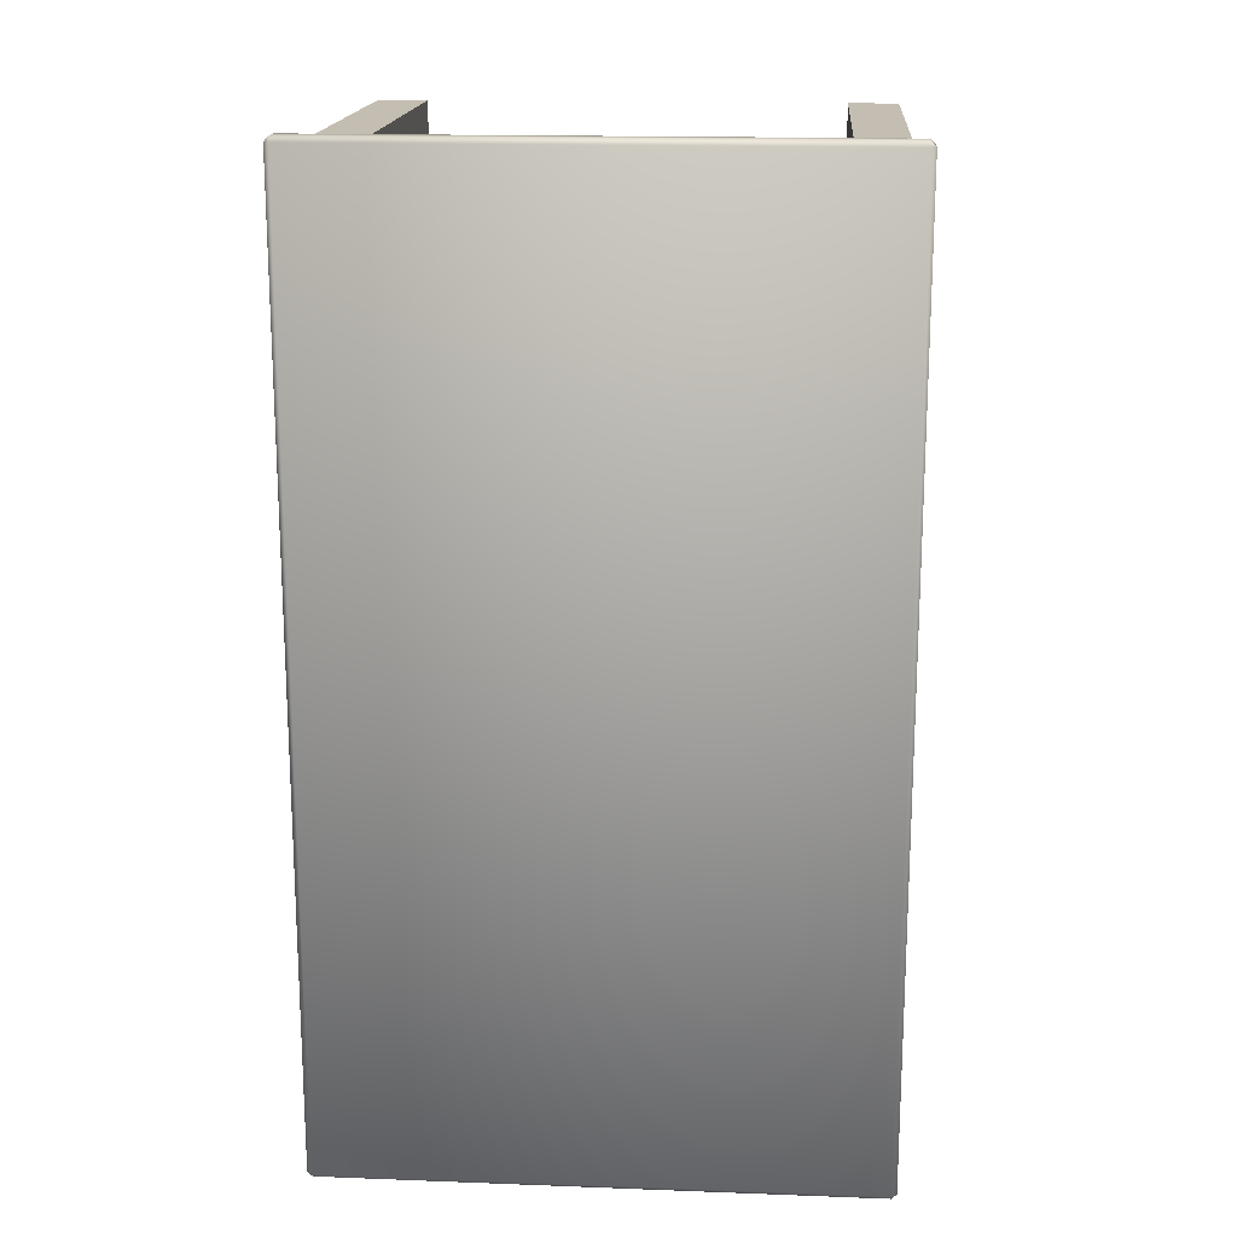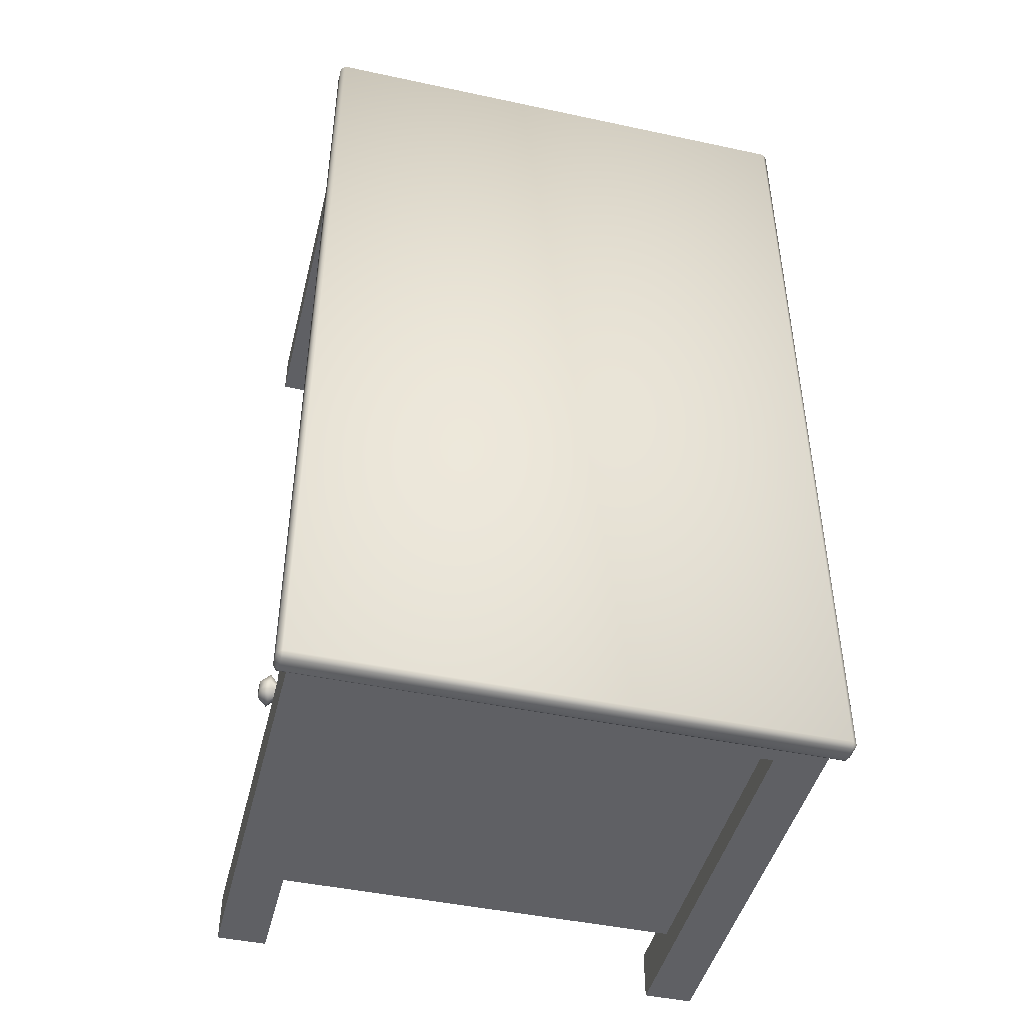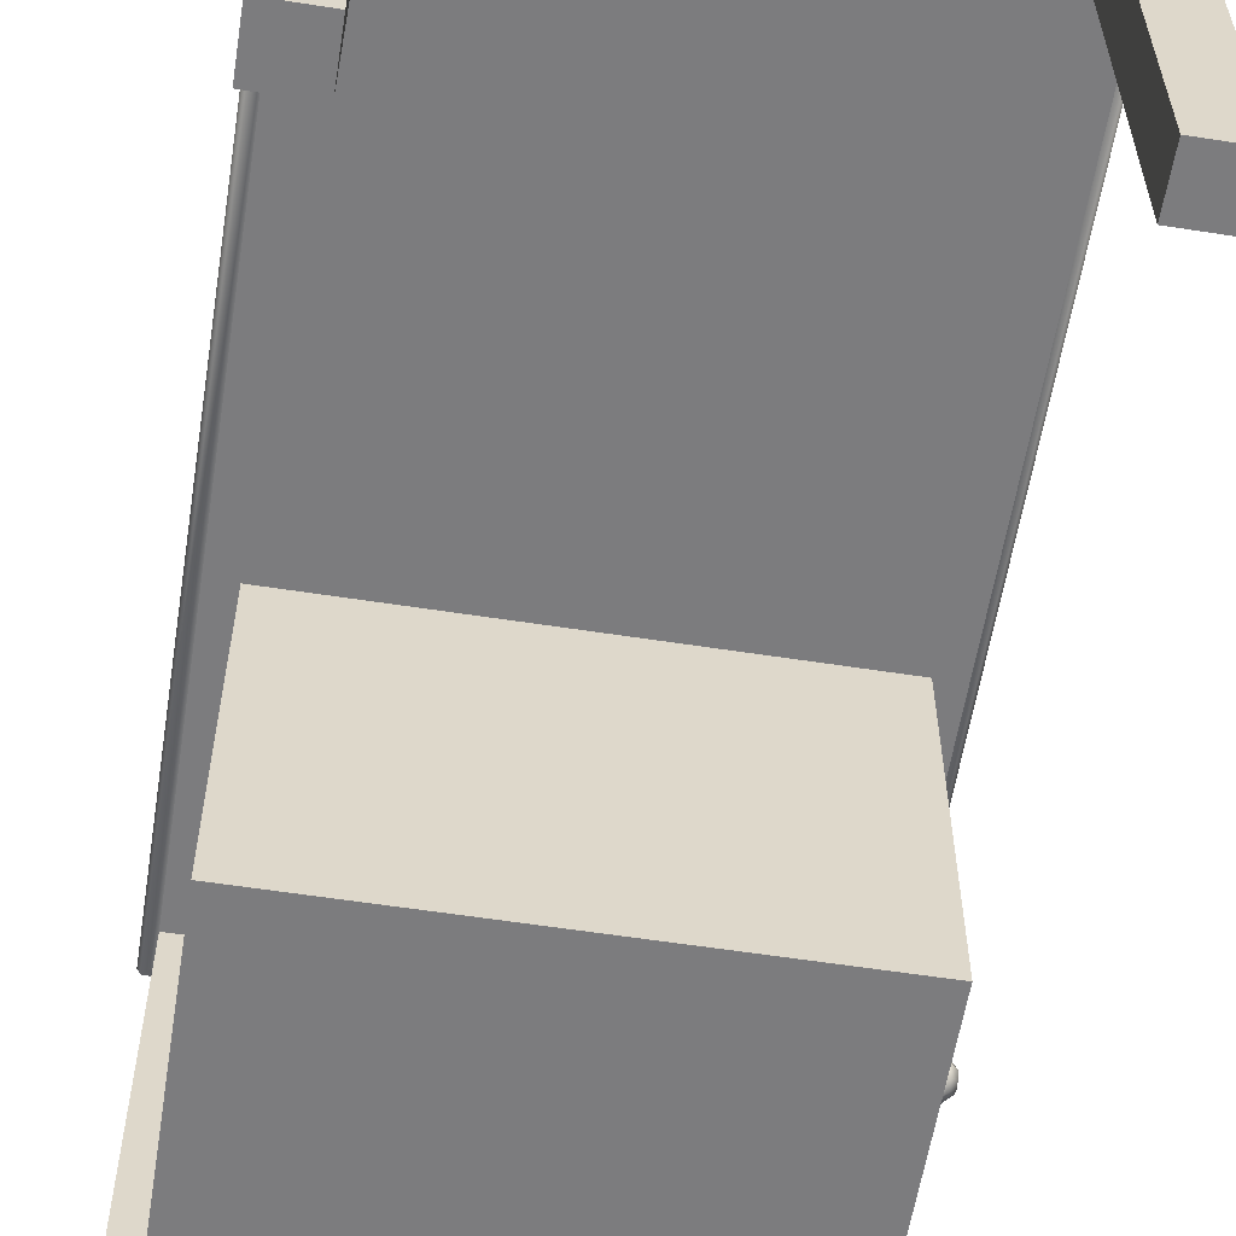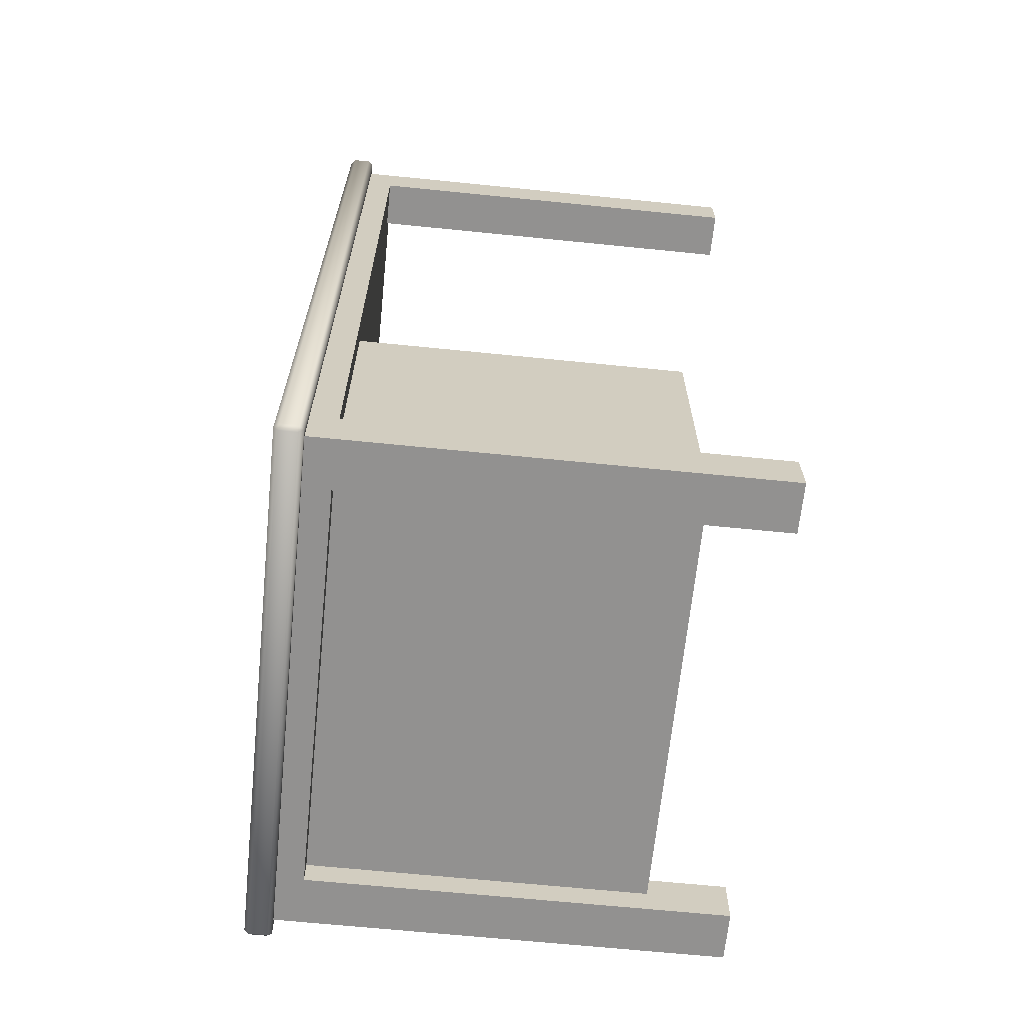
<metadata>
{"format":"obj","ext":"obj","renderer":"f3d","projection":"perspective","resolution":1024,"background":"white","views":[{"elev":17.2,"azim":-175.7,"up":"+Z"},{"elev":-45.3,"azim":166.1,"up":"+Z"},{"elev":-58.9,"azim":-9.1,"up":"+Y"},{"elev":-66.1,"azim":-95.8,"up":"+Z"}]}
</metadata>
<code>
o desk
v -3.759 6.2 6.781
v 3.841 6.2 6.781
v -3.759 6.2 -6.819
v 3.841 6.2 -6.819
v 3.841 6.6 -6.819
v -3.759 6.6 -6.819
v 3.841 6.6 6.781
v -3.759 6.6 6.781
v 3.461 7.96e-17 6.401
v -3.379 7.96e-17 6.401
v -3.379 7.96e-17 -6.439
v 3.461 7.96e-17 -6.439
v 3.461 6.2 -6.085
v -3.379 6.2 -6.085
v -3.759 6.2 6.048
v -3.759 6.2 -6.085
v 3.841 6.2 6.048
v 3.841 6.2 -6.085
v 3.461 6.2 6.048
v -3.379 6.2 6.048
v -3.026 6.2 6.401
v 3.107 6.2 6.401
v 3.107 6.2 -6.439
v -3.026 6.2 -6.439
v 3.107 1.2 -6.085
v -3.026 1.2 -6.085
v -3.026 6.2 6.781
v 3.107 6.2 6.781
v -3.026 6.2 -6.819
v 3.107 6.2 -6.819
v 3.107 6.2 6.048
v -3.026 6.2 6.048
v -3.026 6.2 -1.819
v 3.107 6.2 -1.819
v 3.461 6.2 -1.819
v -3.379 6.2 -1.819
v -3.759 1.2 6.781
v -3.379 1.2 6.048
v -3.026 1.2 6.401
v -3.026 1.2 6.048
v -3.759 1.2 6.048
v -3.026 1.2 6.781
v 3.841 1.2 6.781
v 3.461 1.2 6.048
v 3.107 1.2 6.401
v 3.107 1.2 6.048
v 3.107 1.2 6.781
v 3.841 1.2 6.048
v -3.759 1.2 -6.819
v 3.841 1.2 -6.819
v 3.461 1.2 -6.085
v -3.379 1.2 -6.085
v 3.107 1.2 -6.439
v -3.026 1.2 -6.439
v -3.026 1.2 -1.819
v 3.107 1.2 -1.819
v 3.461 1.2 -1.819
v -3.379 1.2 -1.819
v -3.026 1.2 -6.819
v -3.759 1.2 -6.085
v 3.841 1.2 -6.085
v 3.107 1.2 -6.819
v -3.759 7.96e-17 6.781
v -3.379 7.96e-17 6.048
v -3.026 7.96e-17 6.401
v -3.026 7.96e-17 6.781
v -3.026 7.96e-17 6.048
v -3.759 7.96e-17 6.048
v -3.759 7.96e-17 -6.819
v -3.379 7.96e-17 -6.085
v -3.026 7.96e-17 -6.439
v -3.759 7.96e-17 -6.085
v -3.026 7.96e-17 -6.085
v -3.026 7.96e-17 -6.819
v 3.841 7.96e-17 6.781
v 3.461 7.96e-17 6.048
v 3.107 7.96e-17 6.401
v 3.841 7.96e-17 6.048
v 3.107 7.96e-17 6.048
v 3.107 7.96e-17 6.781
v 3.841 7.96e-17 -6.819
v 3.461 7.96e-17 -6.085
v 3.107 7.96e-17 -6.439
v 3.107 7.96e-17 -6.819
v 3.841 7.96e-17 -6.085
v 3.107 7.96e-17 -6.085
v 3.461 6 -6.085
v 3.461 3.945 -6.085
v 3.461 3.745 -6.085
v 3.461 1.4 -6.085
v 3.461 6 -1.819
v 3.461 3.945 -1.819
v 3.461 3.745 -1.819
v 3.461 1.4 -1.819
v 3.461 6.2 -2.041
v 3.461 6.2 -5.863
v 3.461 1.2 -2.041
v 3.461 1.2 -5.863
v 3.461 6 -5.863
v 3.461 6 -2.041
v 3.461 3.945 -5.863
v 3.461 3.945 -2.041
v 3.461 3.745 -5.863
v 3.461 3.745 -2.041
v 3.461 1.4 -5.863
v 3.461 1.4 -2.041
v 3.841 4.2 -6.085
v 3.841 3.2 -6.085
v 3.261 3.745 -5.863
v 3.261 3.745 -2.041
v 3.261 1.4 -2.041
v 3.261 1.4 -5.863
v 3.261 6 -5.863
v 3.261 6 -2.041
v 3.261 3.945 -2.041
v 3.261 3.945 -5.863
v 3.261 5.969 -5.832
v 3.261 5.969 -2.072
v 3.261 3.976 -2.072
v 3.261 3.976 -5.832
v 3.261 3.715 -5.832
v 3.261 3.715 -2.072
v 3.261 1.431 -2.072
v 3.261 1.431 -5.832
v 3.441 3.715 -5.832
v 3.441 3.715 -2.072
v 3.441 1.431 -2.072
v 3.441 1.431 -5.832
v 3.441 5.969 -5.832
v 3.441 5.969 -2.072
v 3.441 3.976 -2.072
v 3.441 3.976 -5.832
v -3.759 5.2 -6.819
v -3.759 4.2 -6.819
v -3.759 3.2 -6.819
v -3.759 2.2 -6.819
v 3.841 5.2 -6.819
v 3.841 4.2 -6.819
v 3.841 3.2 -6.819
v 3.841 2.2 -6.819
v -3.026 5.2 -1.819
v -3.026 4.2 -1.819
v -3.026 3.2 -1.819
v -3.026 2.2 -1.819
v 3.107 5.2 -1.819
v 3.107 4.2 -1.819
v 3.107 3.2 -1.819
v 3.107 2.2 -1.819
v -3.379 2.2 -6.085
v -3.379 3.2 -6.085
v -3.379 4.2 -6.085
v -3.379 5.2 -6.085
v 3.107 2.2 -6.439
v 3.107 3.2 -6.439
v 3.107 4.2 -6.439
v 3.107 5.2 -6.439
v -3.026 2.2 -6.439
v -3.026 3.2 -6.439
v -3.026 4.2 -6.439
v -3.026 5.2 -6.439
v -3.379 5.2 -1.819
v -3.379 4.2 -1.819
v -3.379 3.2 -1.819
v -3.379 2.2 -1.819
v -3.026 5.2 -6.819
v -3.026 4.2 -6.819
v -3.026 3.2 -6.819
v -3.026 2.2 -6.819
v -3.759 5.2 -6.085
v -3.759 4.2 -6.085
v -3.759 3.2 -6.085
v -3.759 2.2 -6.085
v 3.107 5.2 -6.819
v 3.107 4.2 -6.819
v 3.107 3.2 -6.819
v 3.107 2.2 -6.819
v 3.841 2.2 -6.085
v 3.841 5.2 -6.085
v 3.441 5.061 -4.04
v 3.441 5.061 -3.864
v 3.441 4.885 -3.864
v 3.441 4.885 -4.04
v 3.441 2.661 -4.04
v 3.441 2.661 -3.864
v 3.441 2.485 -3.864
v 3.441 2.485 -4.04
v 3.441 5.097 -3.952
v 3.441 4.973 -3.828
v 3.441 4.848 -3.952
v 3.441 4.973 -4.076
v 3.441 2.697 -3.952
v 3.441 2.573 -3.827
v 3.441 2.448 -3.952
v 3.441 2.573 -4.077
v 3.579 2.697 -3.952
v 3.579 2.661 -3.864
v 3.579 2.573 -3.827
v 3.579 2.485 -3.864
v 3.579 2.448 -3.952
v 3.579 2.485 -4.04
v 3.579 2.573 -4.077
v 3.579 2.661 -4.04
v 3.579 5.097 -3.952
v 3.579 5.061 -3.864
v 3.579 4.973 -3.828
v 3.579 4.885 -3.864
v 3.579 4.848 -3.952
v 3.579 4.885 -4.04
v 3.579 4.973 -4.076
v 3.579 5.061 -4.04
v 3.861 2.697 -3.952
v 3.861 2.661 -3.864
v 3.861 2.573 -3.827
v 3.861 2.485 -3.864
v 3.861 2.448 -3.952
v 3.861 2.485 -4.04
v 3.861 2.573 -4.077
v 3.861 2.661 -4.04
v 3.861 5.097 -3.952
v 3.861 5.061 -3.864
v 3.861 4.973 -3.828
v 3.861 4.885 -3.864
v 3.861 4.848 -3.952
v 3.861 4.885 -4.04
v 3.861 4.973 -4.076
v 3.861 5.061 -4.04
v 3.714 5.149 -4.128
v 3.714 4.973 -4.201
v 3.714 4.797 -4.128
v 3.714 4.724 -3.952
v 3.714 4.797 -3.776
v 3.714 4.973 -3.703
v 3.714 5.149 -3.776
v 3.714 5.222 -3.952
v 3.714 2.749 -4.129
v 3.714 2.573 -4.202
v 3.714 2.396 -4.129
v 3.714 2.323 -3.952
v 3.714 2.396 -3.775
v 3.714 2.573 -3.702
v 3.714 2.749 -3.775
v 3.714 2.823 -3.952
v 3.989 6.6 -6.966
v -3.907 6.6 -6.966
v 3.989 6.6 6.929
v -3.907 6.6 6.929
v 3.967 6.926 6.981
v -3.885 6.926 6.981
v -3.885 6.674 6.981
v 3.967 6.674 6.981
v -3.885 7 6.907
v 3.967 7 6.907
v 3.967 7 -6.945
v -3.885 7 -6.945
v -3.885 6.926 -7.019
v 3.967 6.926 -7.019
v 3.967 6.674 -7.019
v -3.885 6.674 -7.019
v 4.041 6.926 6.907
v 4.041 6.674 6.907
v 4.041 6.674 -6.945
v 4.041 6.926 -6.945
v -3.959 6.926 6.907
v -3.959 6.926 -6.945
v -3.959 6.674 -6.945
v -3.959 6.674 6.907
g desk_default
f 5 243 7
f 6 8 244
f 6 243 5
f 7 243 245
f 7 245 8
f 8 245 246
f 9 78 75
f 9 79 76
f 9 80 77
f 10 64 65
f 12 84 81
f 12 85 82
f 12 86 83
f 14 169 152
f 16 169 14
f 24 30 23
f 26 70 73
f 30 24 29
f 33 161 141
f 34 33 145
f 34 91 35
f 36 161 33
f 52 70 26
f 55 144 58
f 56 144 55
f 57 94 56
f 58 144 164
f 60 70 52
f 60 149 172
f 63 64 10
f 65 63 10
f 66 63 65
f 67 65 64
f 68 64 63
f 72 70 60
f 75 80 9
f 76 78 9
f 77 79 9
f 81 85 12
f 82 86 12
f 83 84 12
f 91 145 92
f 92 147 93
f 93 147 94
f 94 148 56
f 99 113 101
f 102 115 100
f 104 109 103
f 105 111 106
f 109 104 110
f 111 105 112
f 114 100 115
f 116 101 113
f 118 129 117
f 120 131 119
f 121 125 124
f 123 127 122
f 126 122 127
f 128 124 125
f 129 118 130
f 131 120 132
f 141 145 33
f 141 161 142
f 142 145 141
f 142 163 143
f 143 147 142
f 143 163 144
f 144 147 143
f 145 91 34
f 145 142 146
f 146 92 145
f 146 142 147
f 147 92 146
f 147 144 148
f 148 94 147
f 148 144 56
f 149 60 52
f 150 171 149
f 151 171 150
f 152 169 151
f 162 142 161
f 163 142 162
f 164 144 163
f 170 151 169
f 171 151 170
f 172 149 171
f 179 210 190
f 180 204 187
f 181 206 188
f 182 208 189
f 183 202 194
f 184 196 191
f 185 198 192
f 186 200 193
f 187 210 179
f 188 204 180
f 189 206 181
f 190 208 182
f 191 202 183
f 192 196 184
f 193 198 185
f 194 200 186
f 195 191 196
f 195 202 191
f 195 242 202
f 196 192 197
f 196 240 241
f 196 242 195
f 197 192 198
f 197 240 196
f 198 193 199
f 198 238 239
f 198 240 197
f 199 193 200
f 199 238 198
f 200 194 201
f 200 236 237
f 200 238 199
f 201 194 202
f 201 236 200
f 202 236 201
f 202 242 235
f 203 187 204
f 203 210 187
f 203 234 210
f 204 188 205
f 204 232 233
f 204 234 203
f 205 188 206
f 205 232 204
f 206 189 207
f 206 230 231
f 206 232 205
f 207 189 208
f 207 230 206
f 208 190 209
f 208 228 229
f 208 230 207
f 209 190 210
f 209 228 208
f 210 228 209
f 210 234 227
f 211 215 218
f 211 242 212
f 212 214 211
f 212 240 213
f 212 242 241
f 213 214 212
f 213 240 214
f 214 238 215
f 214 240 239
f 215 211 214
f 215 238 216
f 216 218 215
f 216 236 217
f 216 238 237
f 217 218 216
f 217 236 218
f 218 236 235
f 218 242 211
f 219 223 226
f 219 234 220
f 220 222 219
f 220 232 221
f 220 234 233
f 221 222 220
f 221 232 222
f 222 230 223
f 222 232 231
f 223 219 222
f 223 230 224
f 224 226 223
f 224 228 225
f 224 230 229
f 225 226 224
f 225 228 226
f 226 228 227
f 226 234 219
f 227 228 210
f 227 234 226
f 229 228 224
f 229 230 208
f 231 230 222
f 231 232 206
f 233 232 220
f 233 234 204
f 235 236 202
f 235 242 218
f 237 236 216
f 237 238 200
f 239 238 214
f 239 240 198
f 241 240 212
f 241 242 196
f 243 261 245
f 244 243 6
f 244 257 243
f 244 265 258
f 245 249 246
f 246 244 8
f 246 249 266
f 246 266 244
f 247 251 248
f 248 249 247
f 248 263 249
f 249 245 250
f 250 247 249
f 250 260 247
f 251 247 252
f 251 263 248
f 252 253 251
f 252 259 253
f 253 255 254
f 254 251 253
f 254 264 251
f 255 253 256
f 255 264 254
f 256 257 255
f 256 262 257
f 257 244 258
f 257 261 243
f 258 255 257
f 258 265 255
f 259 247 260
f 259 252 247
f 260 245 261
f 260 250 245
f 260 261 259
f 261 257 262
f 262 253 259
f 262 256 253
f 262 259 261
f 263 251 264
f 264 255 265
f 264 265 263
f 265 244 266
f 266 249 263
f 266 263 265
f 1 41 37
f 3 16 6
f 3 169 16
f 6 16 8
f 8 15 1
f 14 161 36
f 15 8 16
f 15 41 1
f 17 44 19
f 19 44 31
f 21 40 32
f 21 42 39
f 24 165 29
f 26 71 54
f 27 42 21
f 30 156 23
f 31 44 46
f 37 41 63
f 39 40 21
f 39 65 40
f 40 65 67
f 42 65 39
f 44 78 76
f 44 79 46
f 48 44 17
f 48 78 44
f 52 58 149
f 53 84 83
f 53 86 25
f 53 176 62
f 54 59 157
f 59 71 74
f 60 69 72
f 60 136 49
f 62 84 53
f 66 65 42
f 68 63 41
f 69 60 49
f 71 59 54
f 73 71 26
f 76 79 44
f 83 86 53
f 100 113 99
f 101 115 102
f 103 109 105
f 106 111 104
f 110 104 111
f 112 105 109
f 113 100 114
f 115 101 116
f 117 129 120
f 119 131 118
f 122 125 121
f 124 127 123
f 125 122 126
f 127 124 128
f 130 118 131
f 132 120 129
f 133 169 3
f 134 169 133
f 135 171 134
f 136 171 135
f 149 163 150
f 150 163 151
f 151 161 152
f 152 161 14
f 153 176 53
f 154 176 153
f 155 174 154
f 156 174 155
f 157 167 158
f 158 167 159
f 159 165 160
f 160 165 24
f 161 151 162
f 162 151 163
f 163 149 164
f 164 149 58
f 165 159 166
f 166 159 167
f 167 157 168
f 168 157 59
f 169 134 170
f 170 134 171
f 171 136 172
f 172 136 60
f 173 156 30
f 174 156 173
f 175 154 174
f 176 154 175
f 3 165 133
f 4 30 5
f 5 30 6
f 6 29 3
f 13 96 87
f 20 40 38
f 20 41 15
f 22 31 45
f 23 156 24
f 24 156 160
f 28 45 47
f 29 6 30
f 29 165 3
f 30 137 173
f 32 40 20
f 35 100 95
f 38 40 64
f 38 41 20
f 41 64 68
f 45 28 22
f 45 79 77
f 45 80 47
f 46 45 31
f 46 79 45
f 49 59 69
f 49 136 59
f 50 84 62
f 50 176 140
f 51 105 98
f 53 157 153
f 59 136 168
f 62 176 50
f 64 41 38
f 67 64 40
f 74 69 59
f 77 80 45
f 81 84 50
f 87 96 99
f 87 101 88
f 88 101 89
f 89 101 103
f 89 105 90
f 90 105 51
f 91 100 35
f 92 100 91
f 92 104 102
f 93 104 92
f 94 97 106
f 94 104 93
f 95 100 96
f 97 94 57
f 98 105 97
f 99 96 100
f 99 101 87
f 102 100 92
f 102 104 101
f 103 101 104
f 103 105 89
f 106 97 105
f 106 104 94
f 109 124 112
f 110 122 109
f 111 122 110
f 112 124 111
f 113 120 116
f 114 118 113
f 115 118 114
f 116 120 115
f 117 113 118
f 117 120 113
f 118 115 119
f 119 115 120
f 121 109 122
f 121 124 109
f 122 111 123
f 123 111 124
f 125 194 128
f 126 191 125
f 127 192 126
f 128 193 127
f 129 190 132
f 130 187 129
f 131 188 130
f 132 189 131
f 133 165 134
f 134 167 135
f 135 167 136
f 137 30 4
f 138 174 137
f 139 174 138
f 140 176 139
f 153 157 154
f 154 159 155
f 155 159 156
f 157 53 54
f 158 154 157
f 159 154 158
f 160 156 159
f 166 134 165
f 167 134 166
f 168 136 167
f 173 137 174
f 174 139 175
f 175 139 176
f 179 129 187
f 180 130 188
f 181 131 189
f 182 132 190
f 183 125 191
f 184 126 192
f 185 127 193
f 186 128 194
f 187 130 180
f 188 131 181
f 189 132 182
f 190 129 179
f 191 126 184
f 192 127 185
f 193 128 186
f 194 125 183
f 1 27 8
f 1 42 27
f 2 28 43
f 7 28 2
f 8 28 7
f 11 71 70
f 25 56 26
f 25 98 56
f 26 53 25
f 26 56 55
f 26 58 52
f 28 8 27
f 37 42 1
f 42 63 66
f 43 80 75
f 47 43 28
f 47 80 43
f 51 98 25
f 54 53 26
f 55 58 26
f 57 56 97
f 63 42 37
f 69 71 11
f 70 69 11
f 72 69 70
f 73 70 71
f 74 71 69
f 97 56 98
f 15 36 20
f 16 36 15
f 17 35 18
f 18 96 13
f 19 31 35
f 21 31 22
f 22 28 21
f 27 21 28
f 31 33 34
f 32 20 33
f 32 31 21
f 33 31 32
f 34 35 31
f 35 17 19
f 36 16 14
f 36 33 20
f 95 18 35
f 96 18 95
f 18 87 178
f 25 86 51
f 51 85 61
f 51 86 82
f 61 90 51
f 61 177 90
f 82 85 51
f 87 18 13
f 88 107 87
f 89 107 88
f 90 177 89
f 107 89 108
f 108 89 177
f 178 87 107
f 2 43 17
f 4 18 137
f 5 18 4
f 7 17 5
f 17 7 2
f 17 43 48
f 18 5 17
f 43 78 48
f 50 85 81
f 50 177 61
f 61 85 50
f 75 78 43
f 107 137 178
f 108 139 107
f 137 107 138
f 138 107 139
f 139 177 140
f 140 177 50
f 177 139 108
f 178 137 18

</code>
